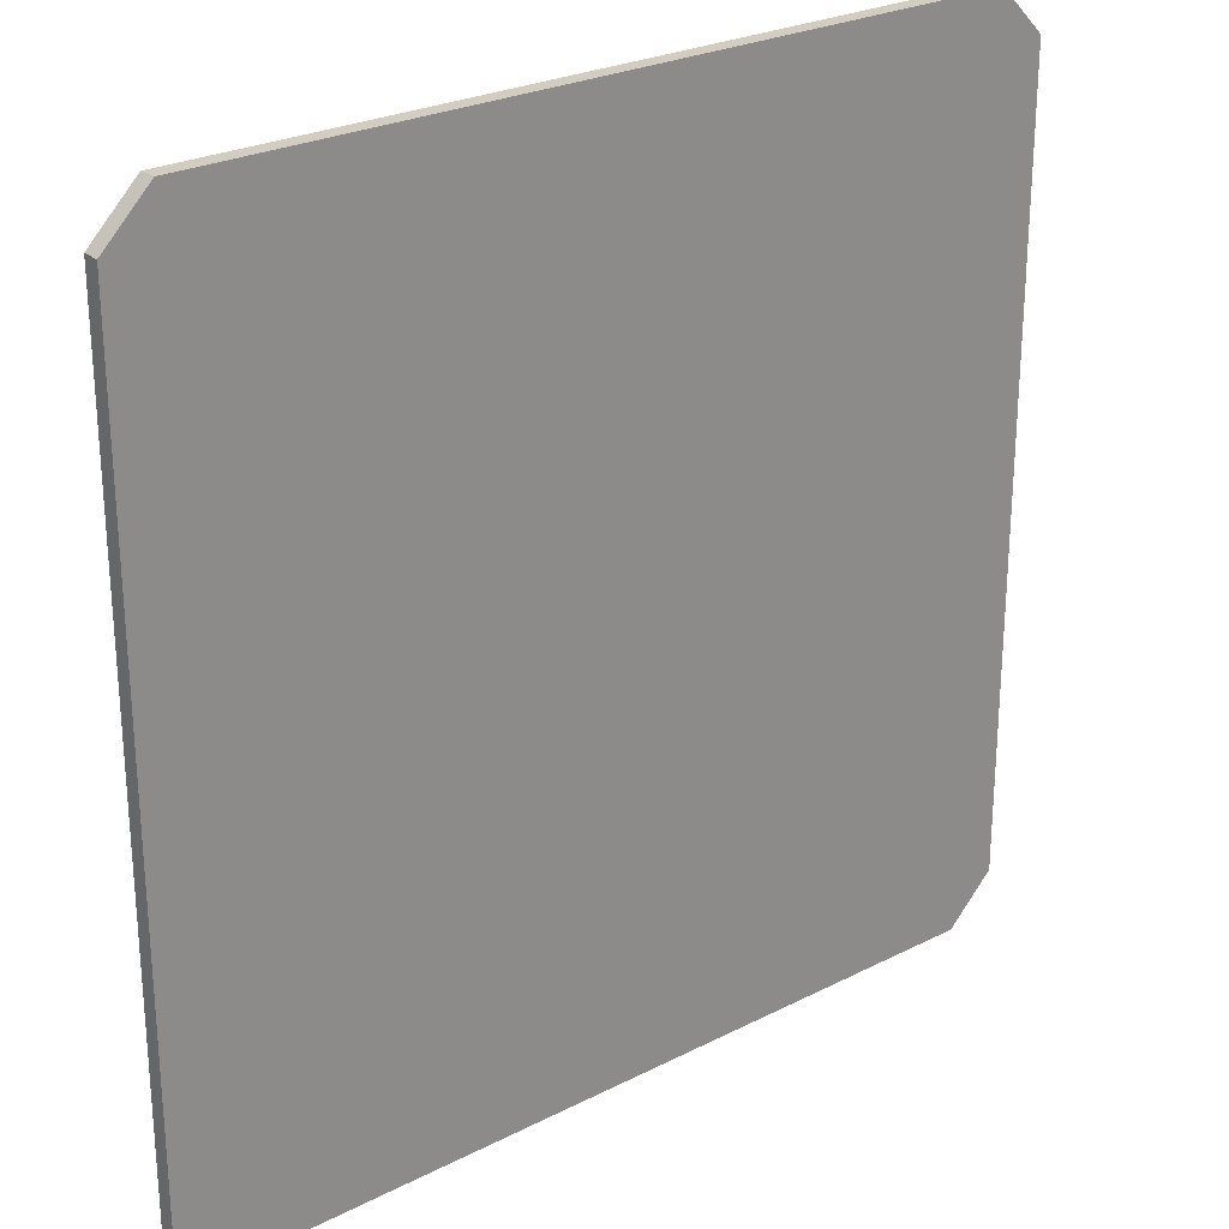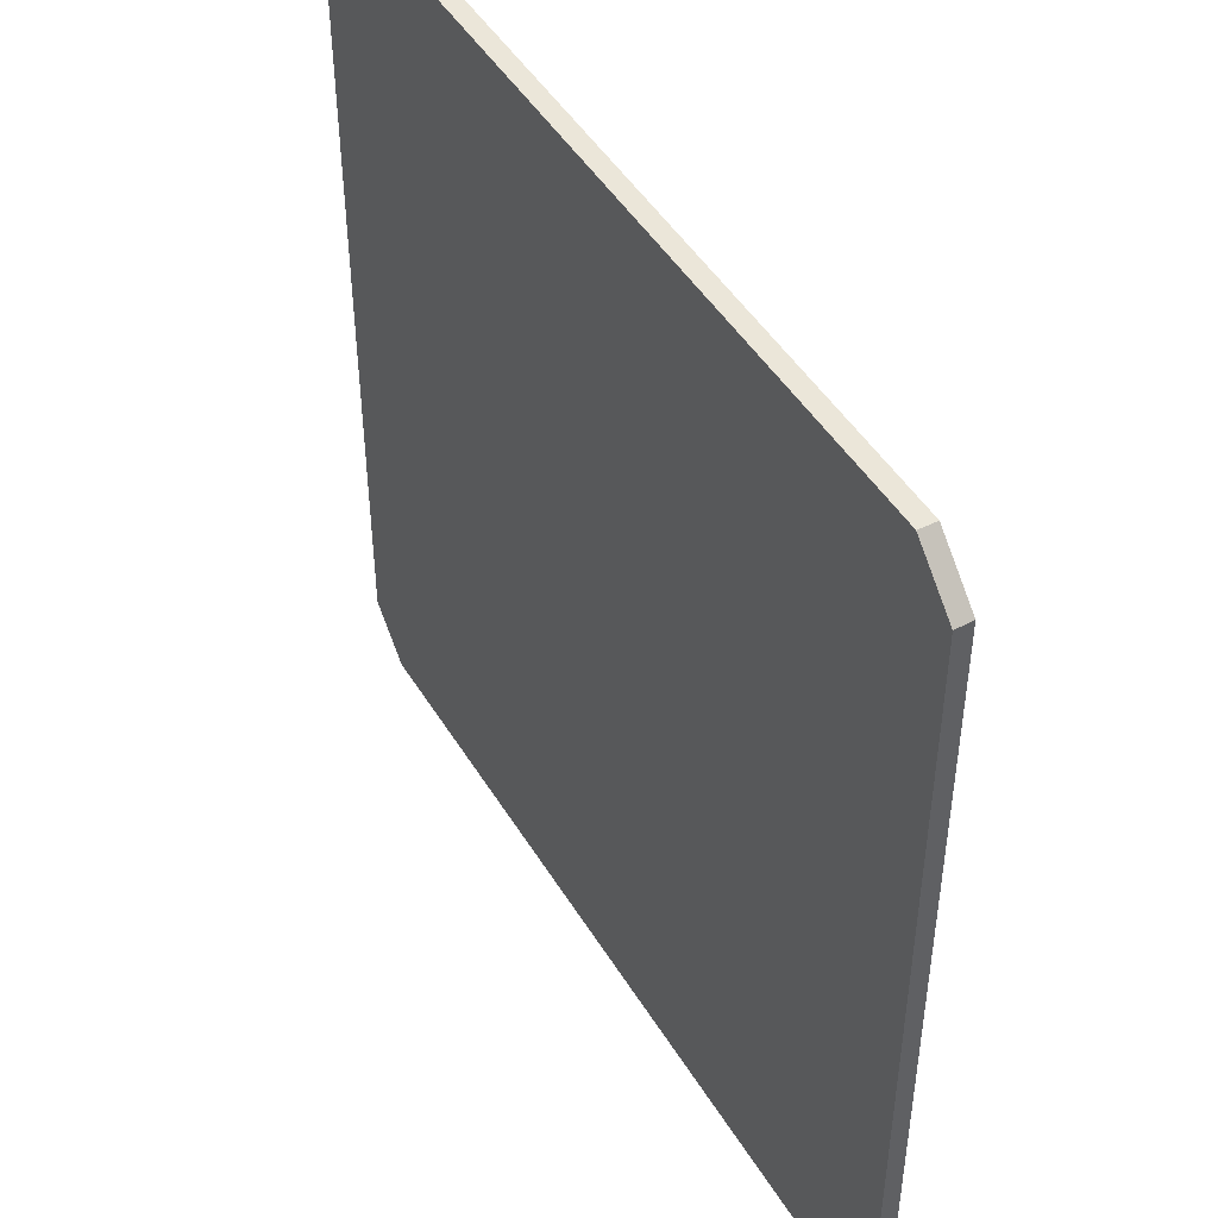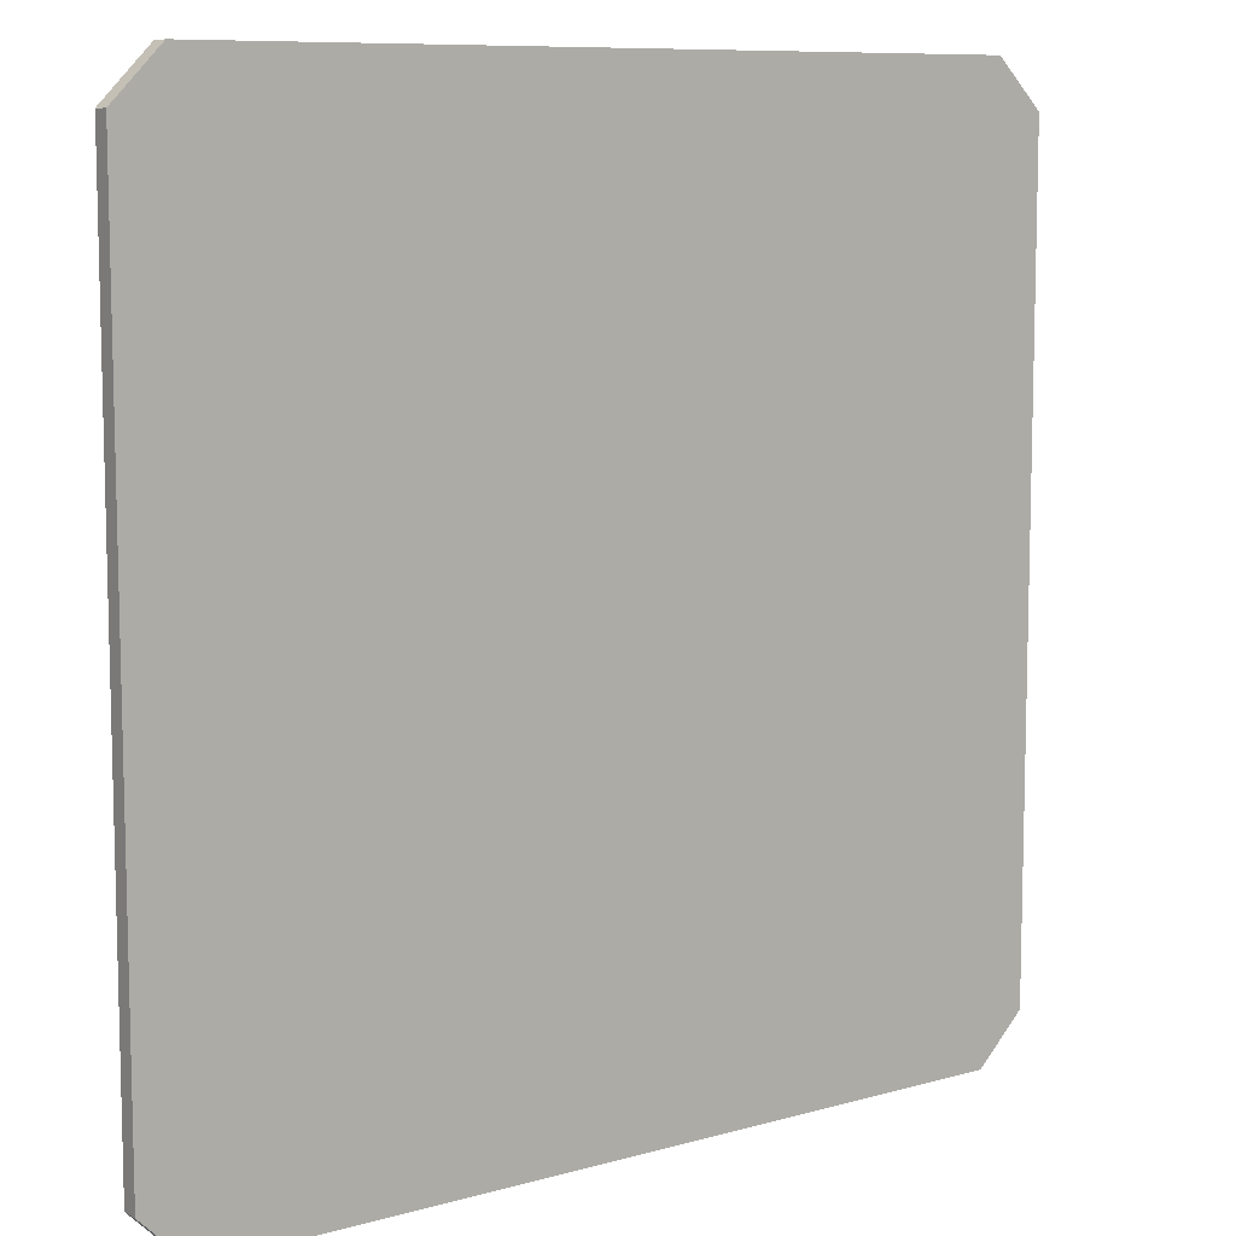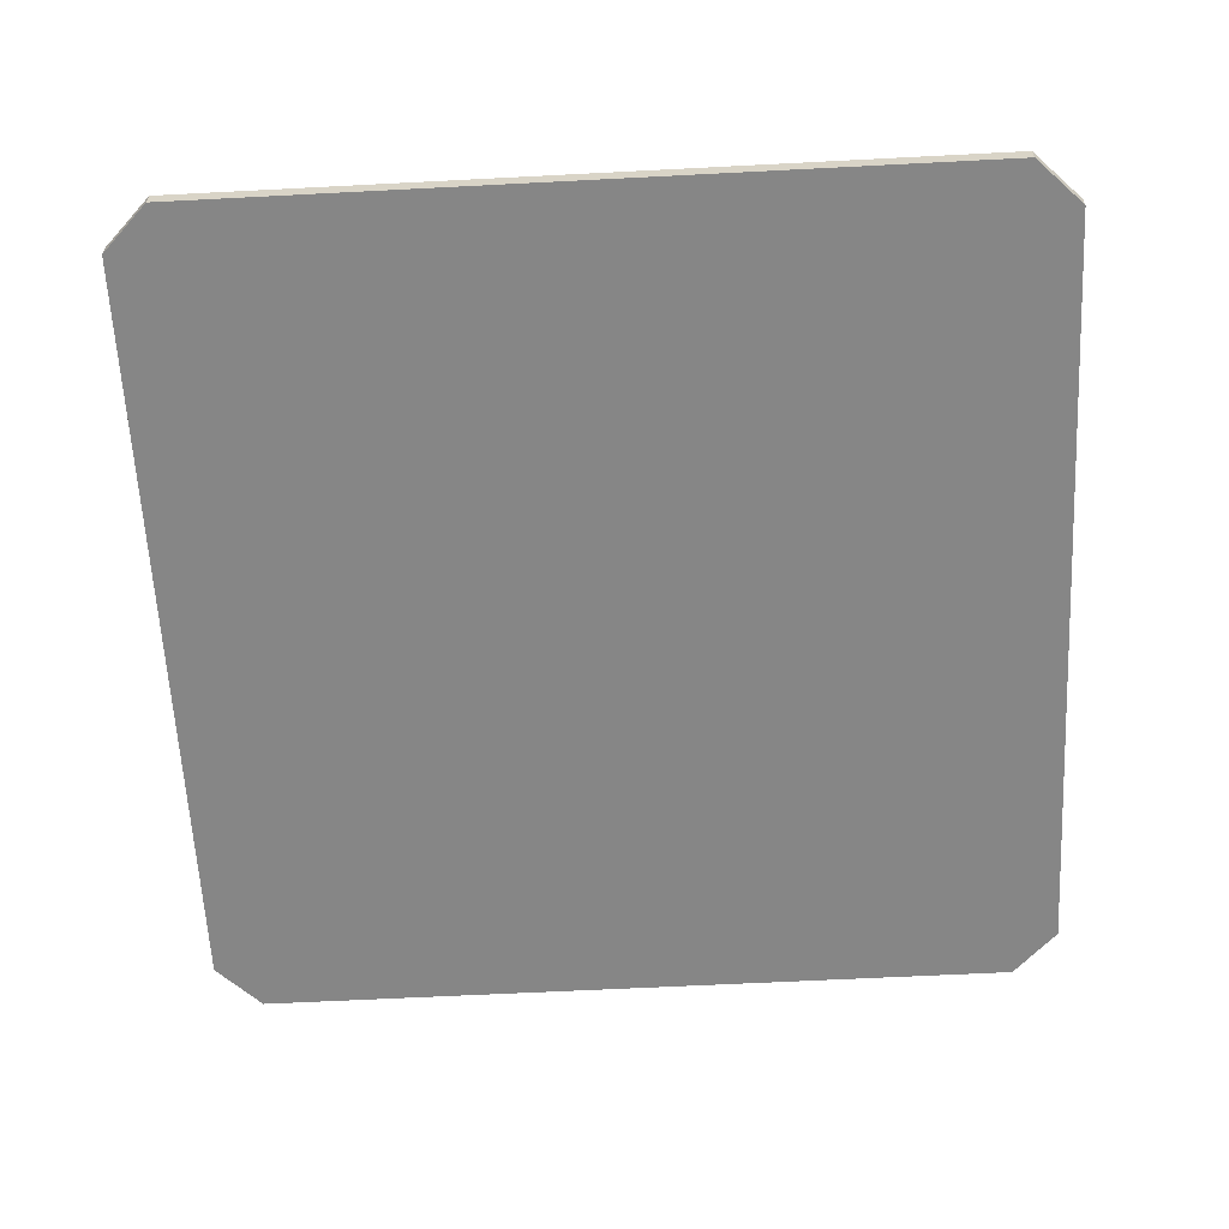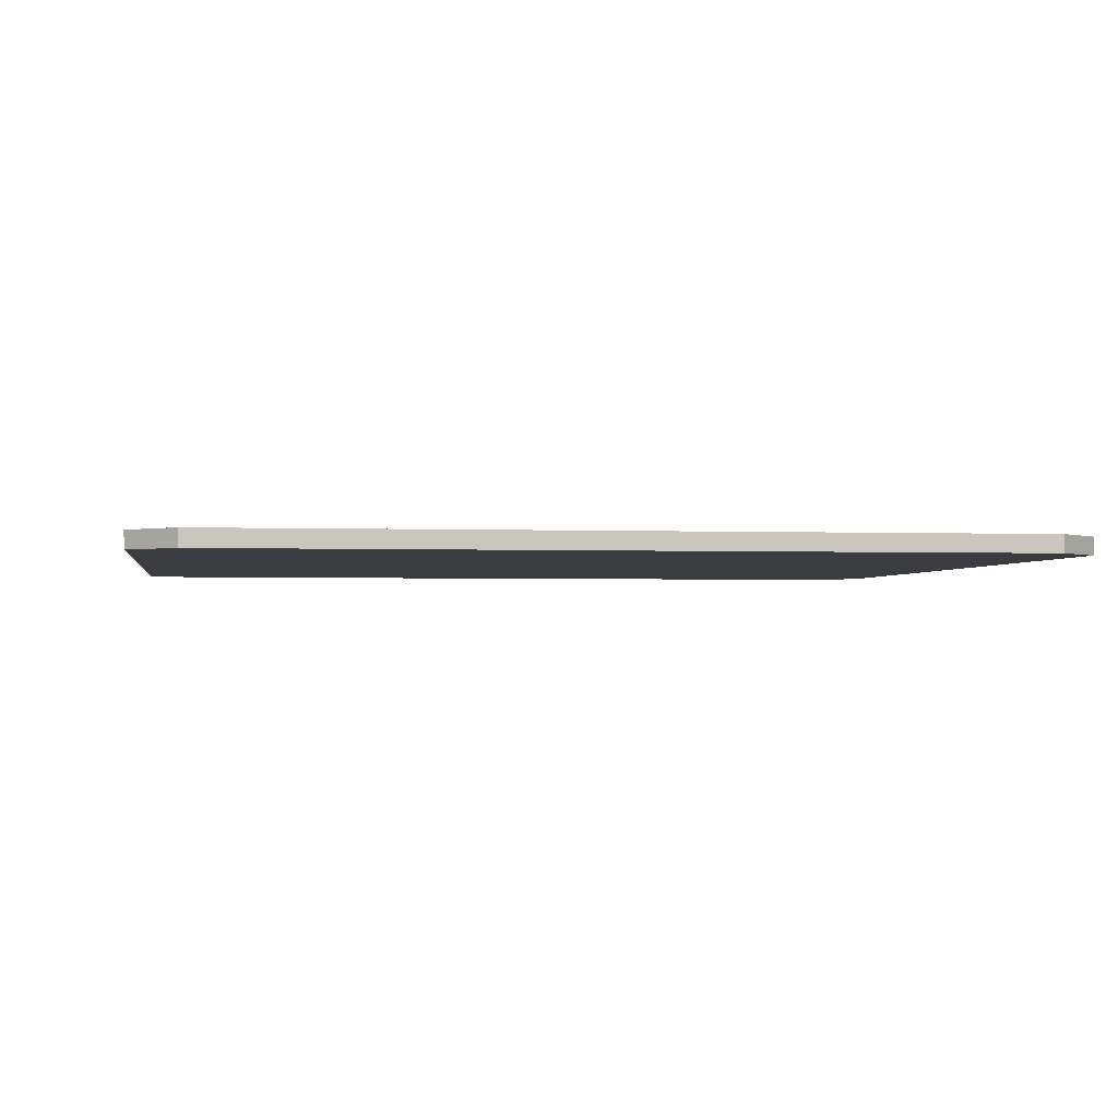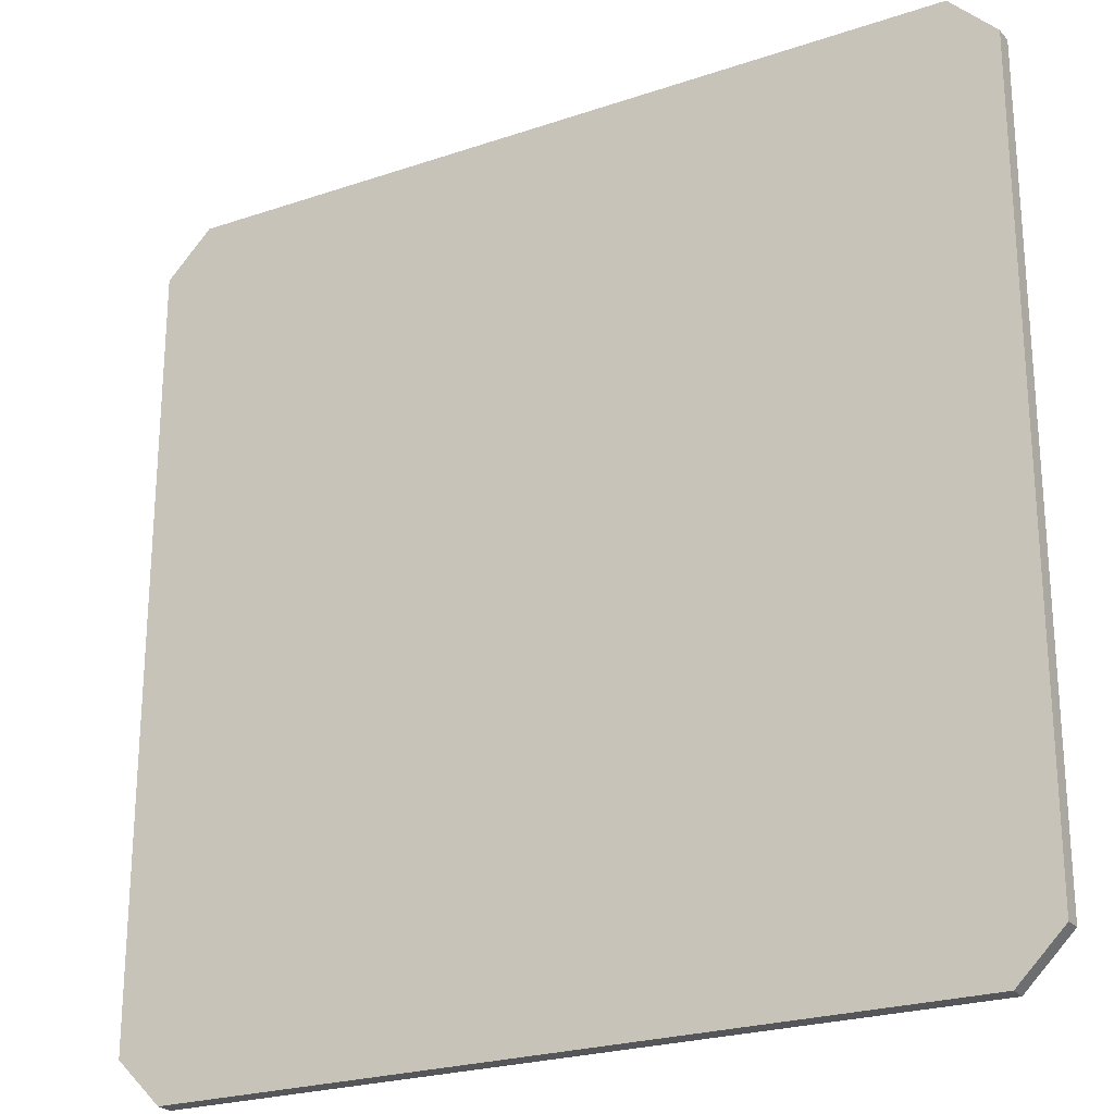
<metadata>
{"format":"obj","ext":"obj","renderer":"f3d","projection":"perspective","resolution":1024,"background":"white","views":[{"elev":25.8,"azim":-39.1,"up":"+Y"},{"elev":46.9,"azim":60.2,"up":"+Y"},{"elev":9.1,"azim":-36.9,"up":"+Y"},{"elev":-62.1,"azim":-87.0,"up":"+Z"},{"elev":-2.1,"azim":171.4,"up":"+Z"},{"elev":-23.8,"azim":-150.5,"up":"+Y"}]}
</metadata>
<code>
v 0.8032 0.8985 0.03631
v 0.8985 -0.8032 0.03631
v 0.8976 0.8032 0.0009028
v -0.8032 0.8976 0.0009028
v -0.8985 -0.8032 0.0363
v 0.8032 0.8976 0.0009028
v 0.8985 0.8032 0.0363
v -0.8985 0.8032 0.03631
v 0.8032 -0.8976 0.0009028
v -0.8032 0.8985 0.0363
v -0.8976 0.8032 0.0009029
v 0.8976 -0.8032 0.0009029
v -0.8032 -0.8985 0.03631
v -0.8976 -0.8032 0.0009028
v 0.8032 -0.8985 0.0363
v -0.8032 -0.8976 0.0009029
f 6 3 4
f 7 1 2
f 7 6 1
f 7 3 6
f 9 4 3
f 10 8 1
f 10 6 4
f 10 1 6
f 11 5 8
f 11 10 4
f 11 8 10
f 12 9 3
f 12 7 2
f 12 3 7
f 13 8 5
f 13 2 1
f 13 1 8
f 14 5 11
f 14 11 4
f 14 4 9
f 15 2 13
f 15 12 2
f 15 9 12
f 16 14 9
f 16 13 5
f 16 5 14
f 16 15 13
f 16 9 15

</code>
